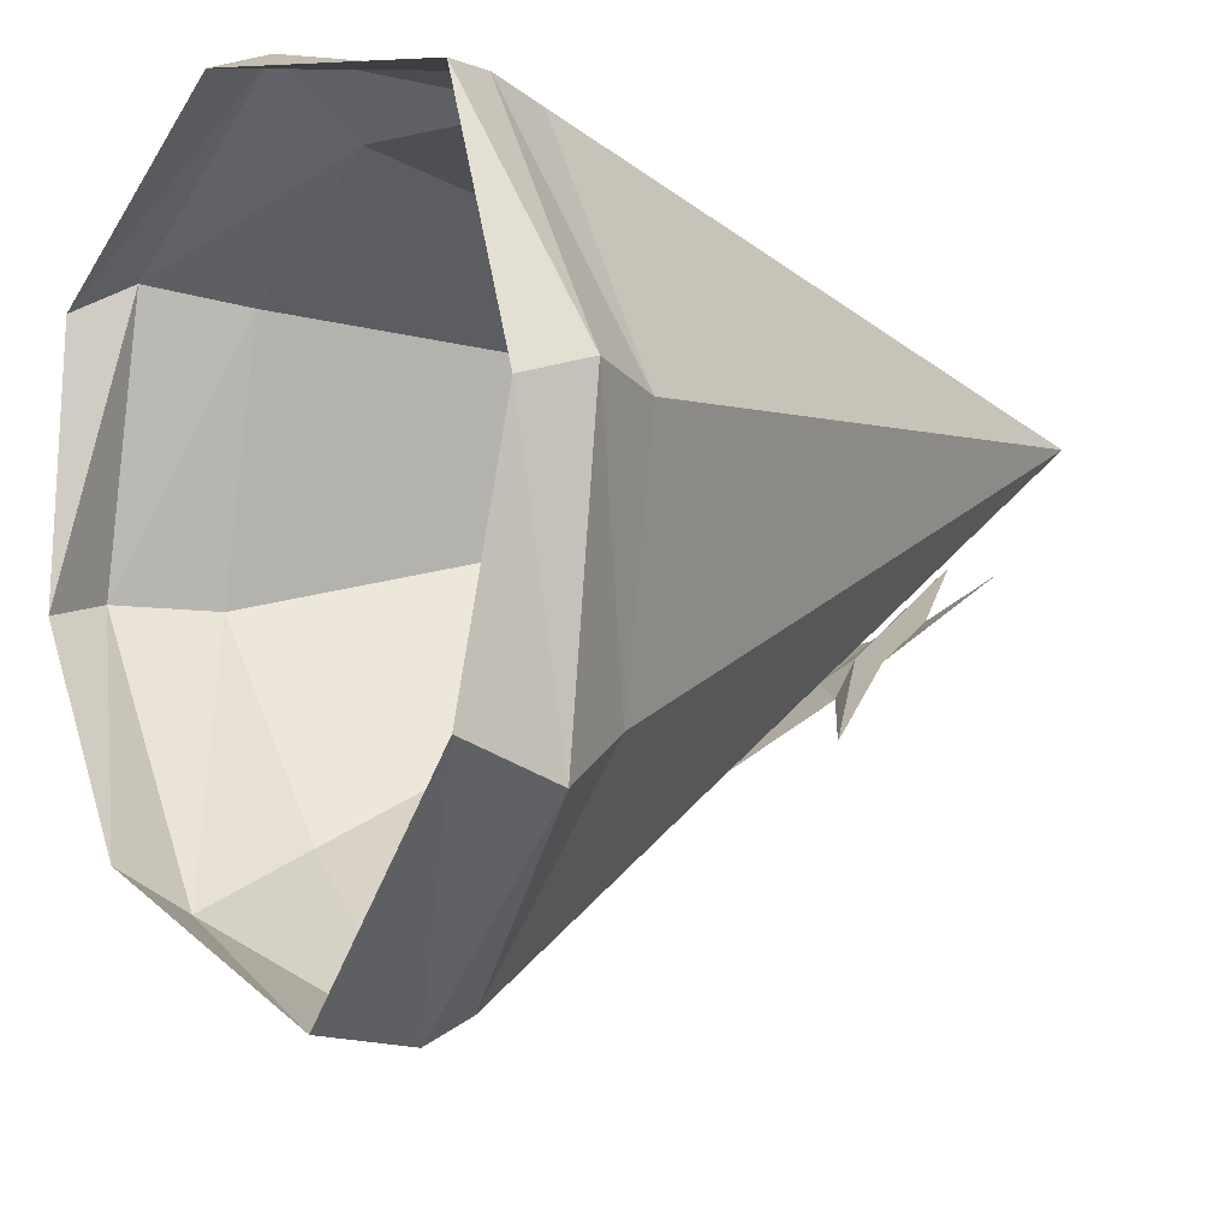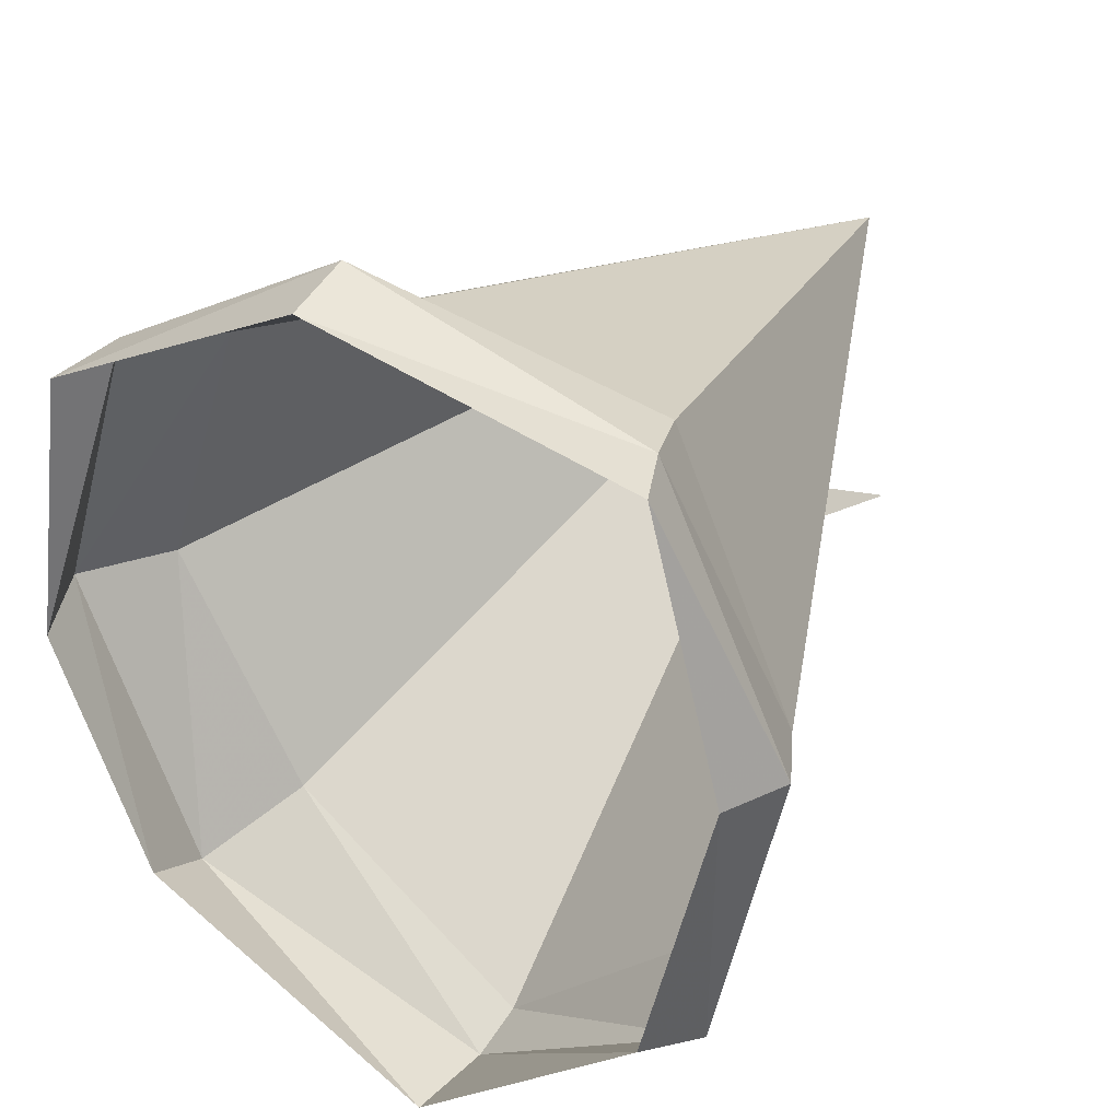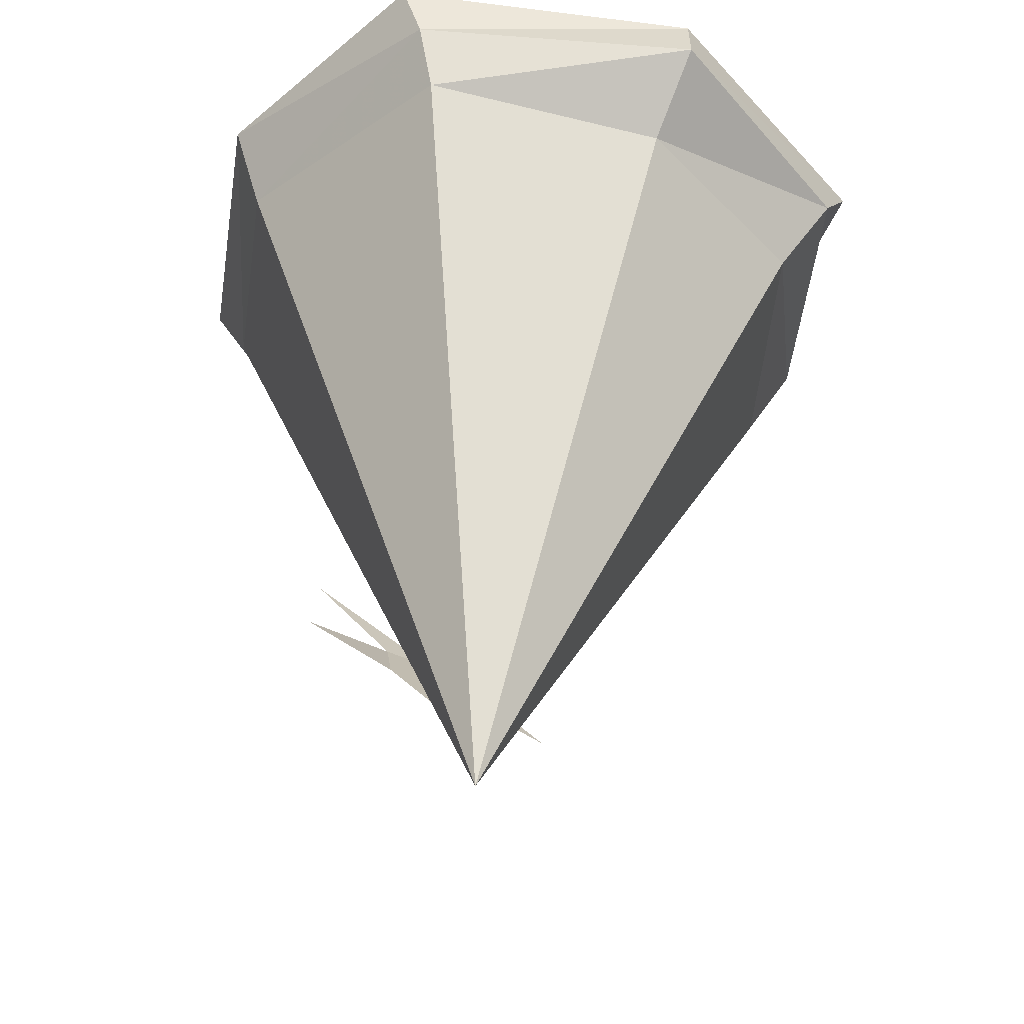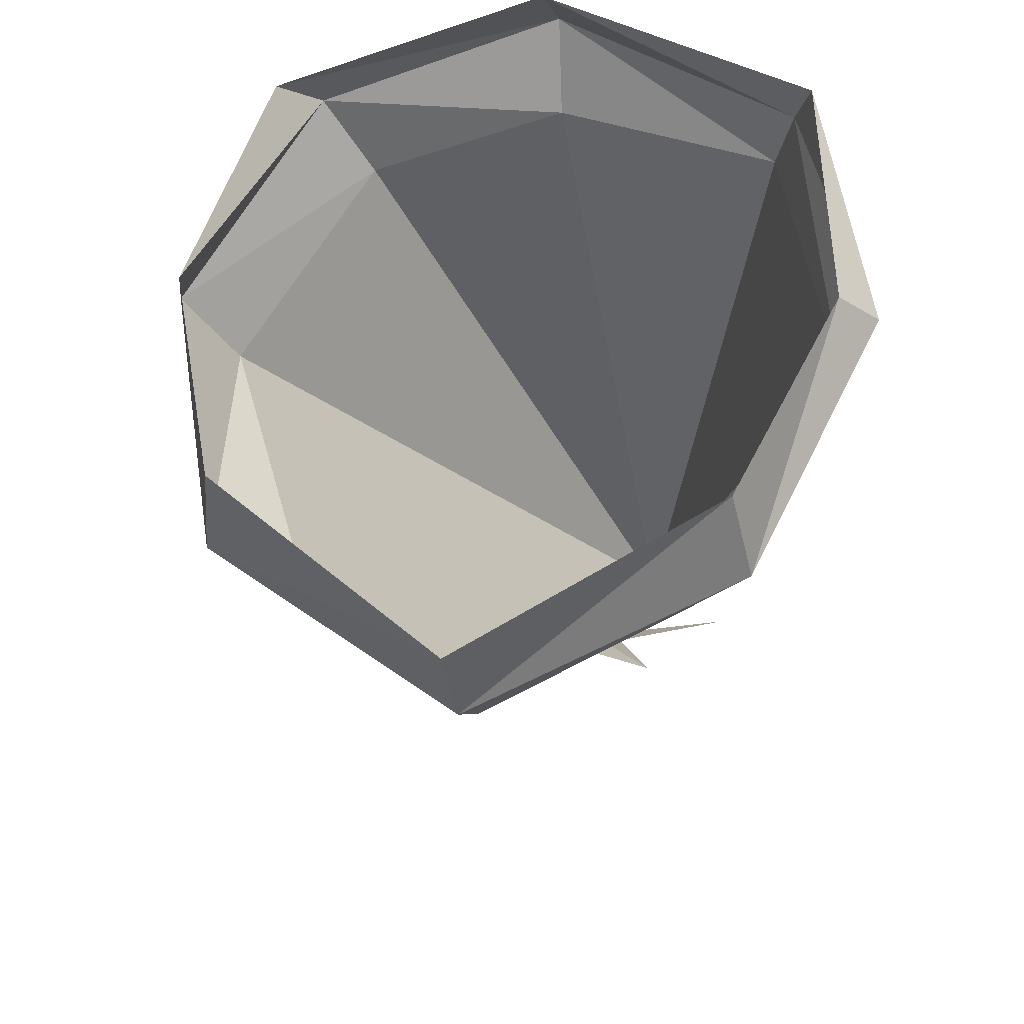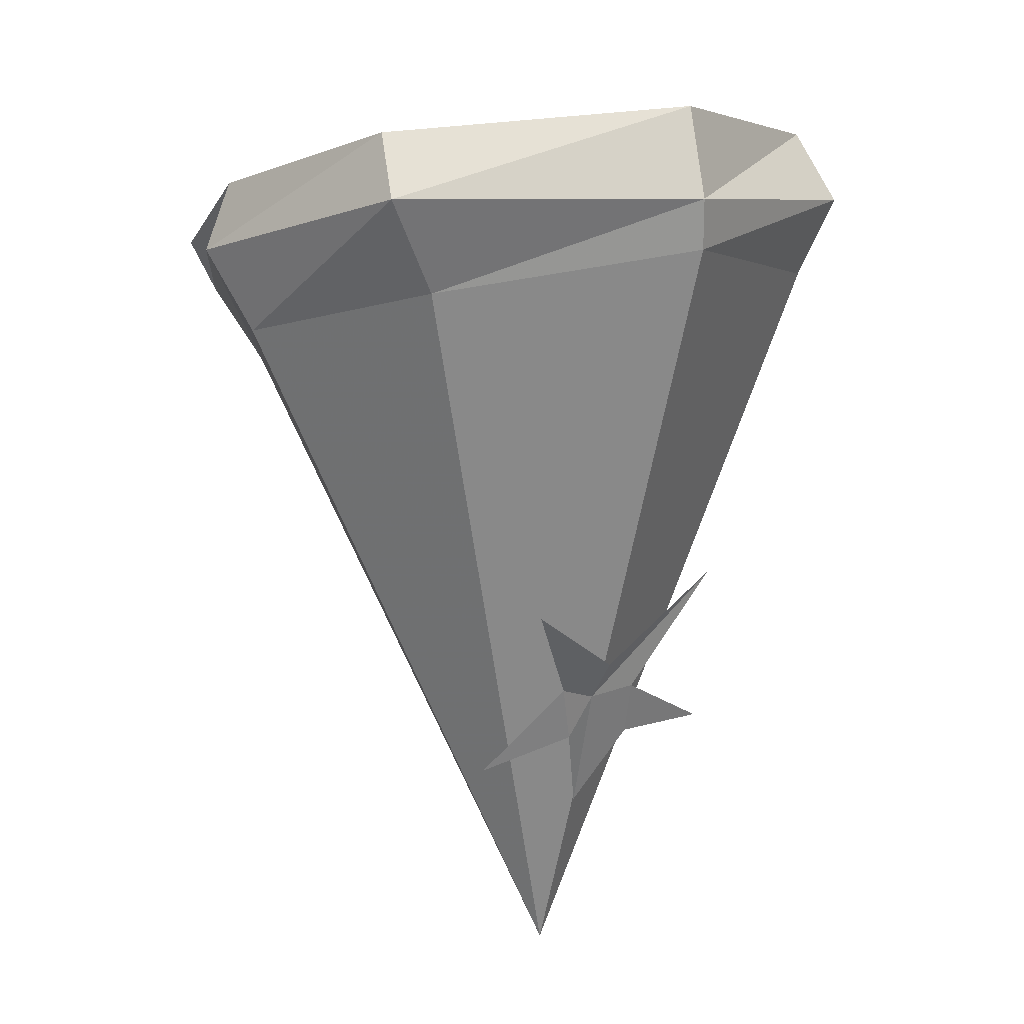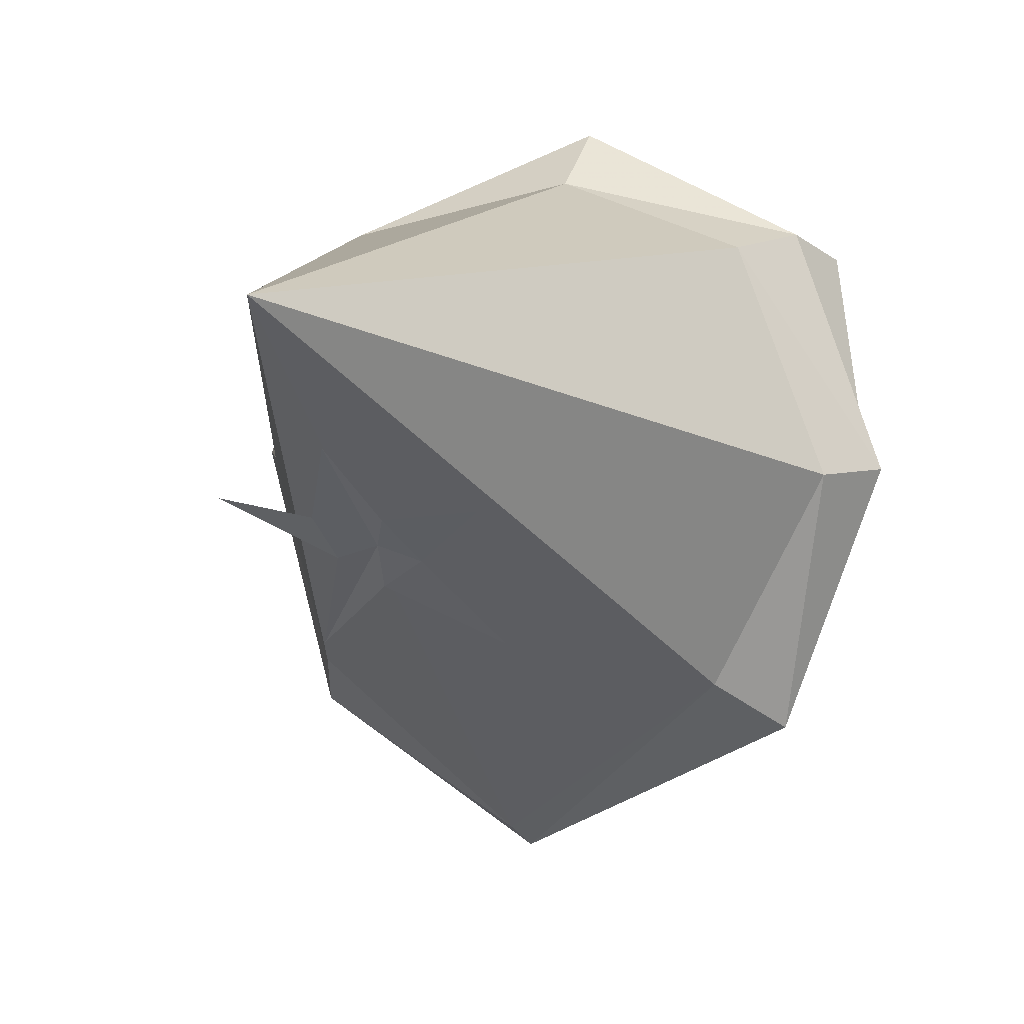
<metadata>
{"format":"obj","ext":"obj","renderer":"f3d","projection":"perspective","resolution":1024,"background":"white","views":[{"elev":-16.7,"azim":-136.0,"up":"+Z"},{"elev":23.3,"azim":-156.7,"up":"+Z"},{"elev":-29.4,"azim":-26.0,"up":"+Y"},{"elev":55.6,"azim":-169.5,"up":"+Y"},{"elev":-15.3,"azim":153.7,"up":"+Y"},{"elev":5.5,"azim":10.4,"up":"+Z"}]}
</metadata>
<code>
o unused/6946
v -7 -54 8
v -28 -53 1
v -27 -57 2
v -8 -58 10
v 12 -59 0
v 9 -62 2
v 15 -61 -18
v 16 -66 -16
v 9 -62 -34
v 9 -68 -36
v -10 -61 -46
v -11 -68 -46
v -27 -55 -34
v -29 -61 -36
v -32 -54 -17
v -35 -57 -16
v -33 -63 -16
v -26 -62 2
v -9 -64 6
v 5 -68 1
v 12 -72 -16
v 4 -73 -32
v -12 -71 -44
v -28 -66 -32
v -20 -116 -2
v -16 -97 -22
v -8 -95 -26
v -13 -99 -20
v -16 -99 -19
v -22 -90 -27
v -19 -98 -20
v -20 -101 -17
v -27 -99 -16
v -18 -106 -12
v -15 -102 -17
v -8 -105 -16
f 1 2 3
f 1 3 4
f 1 4 5
f 5 4 6
f 5 6 7
f 7 6 8
f 7 8 9
f 9 8 10
f 9 10 11
f 11 10 12
f 11 12 13
f 13 12 14
f 13 14 15
f 15 14 16
f 15 16 2
f 2 16 3
f 3 16 17
f 3 17 18
f 3 18 4
f 4 18 19
f 4 19 6
f 6 19 20
f 6 20 8
f 8 20 21
f 8 21 10
f 10 21 22
f 10 22 12
f 12 22 23
f 12 23 14
f 14 23 24
f 14 24 16
f 16 24 17
f 17 24 25
f 17 25 18
f 18 25 19
f 19 25 20
f 20 25 21
f 21 25 22
f 22 25 23
f 23 25 24
f 26 27 28
f 26 28 29
f 26 29 30
f 30 29 31
f 31 29 32
f 31 32 33
f 34 32 29
f 34 29 35
f 35 29 28
f 35 28 36

</code>
